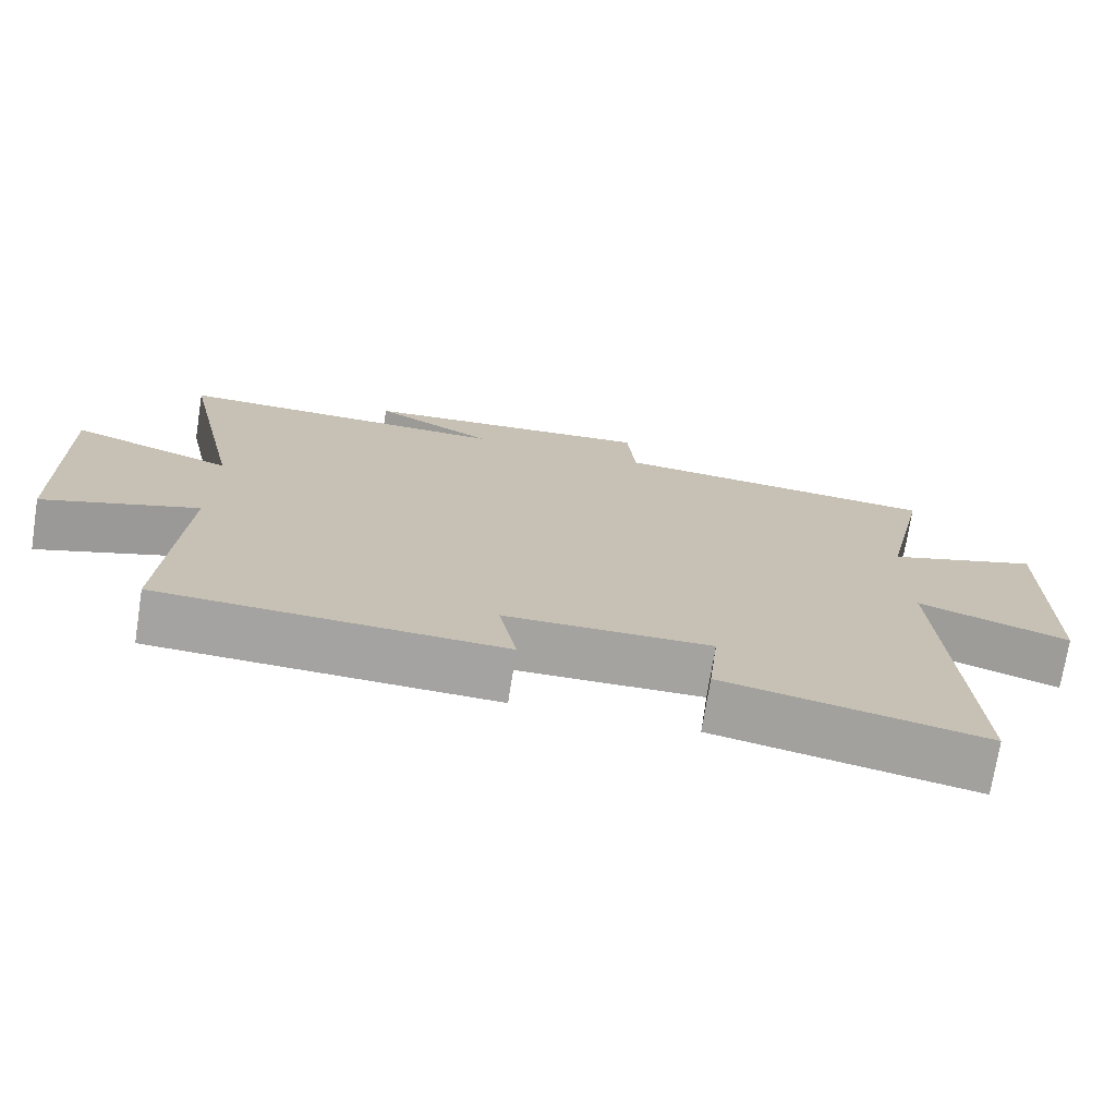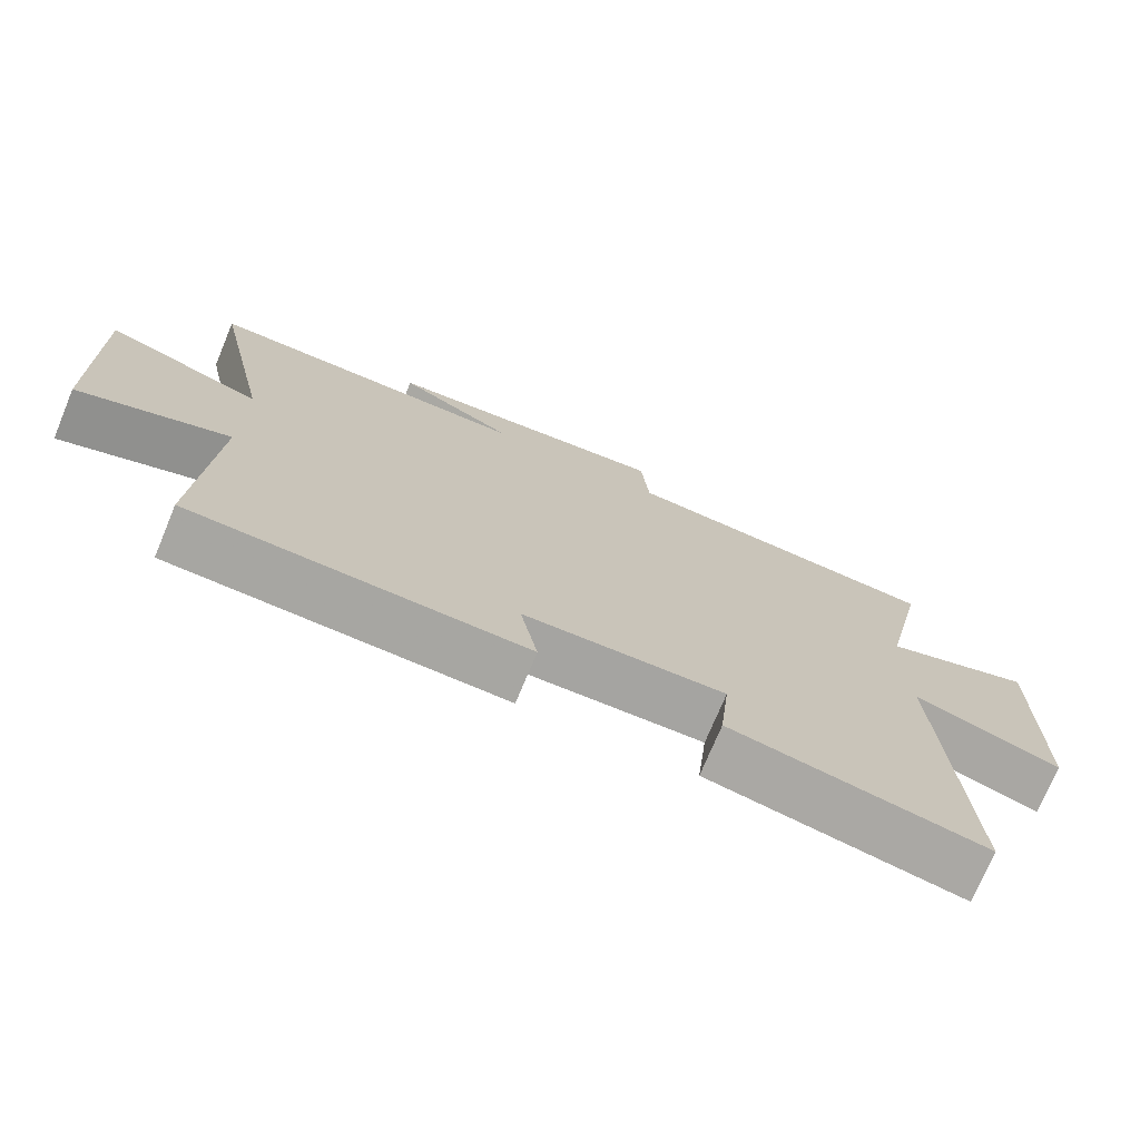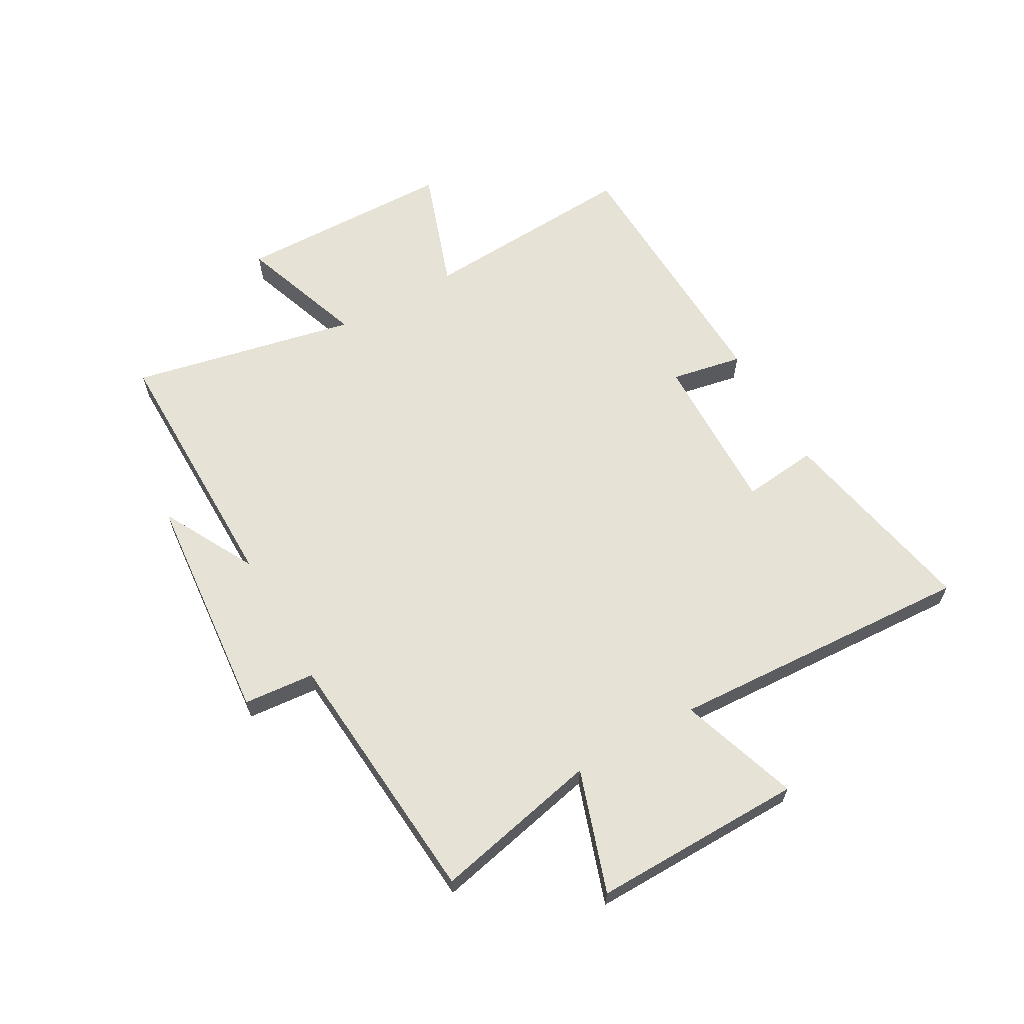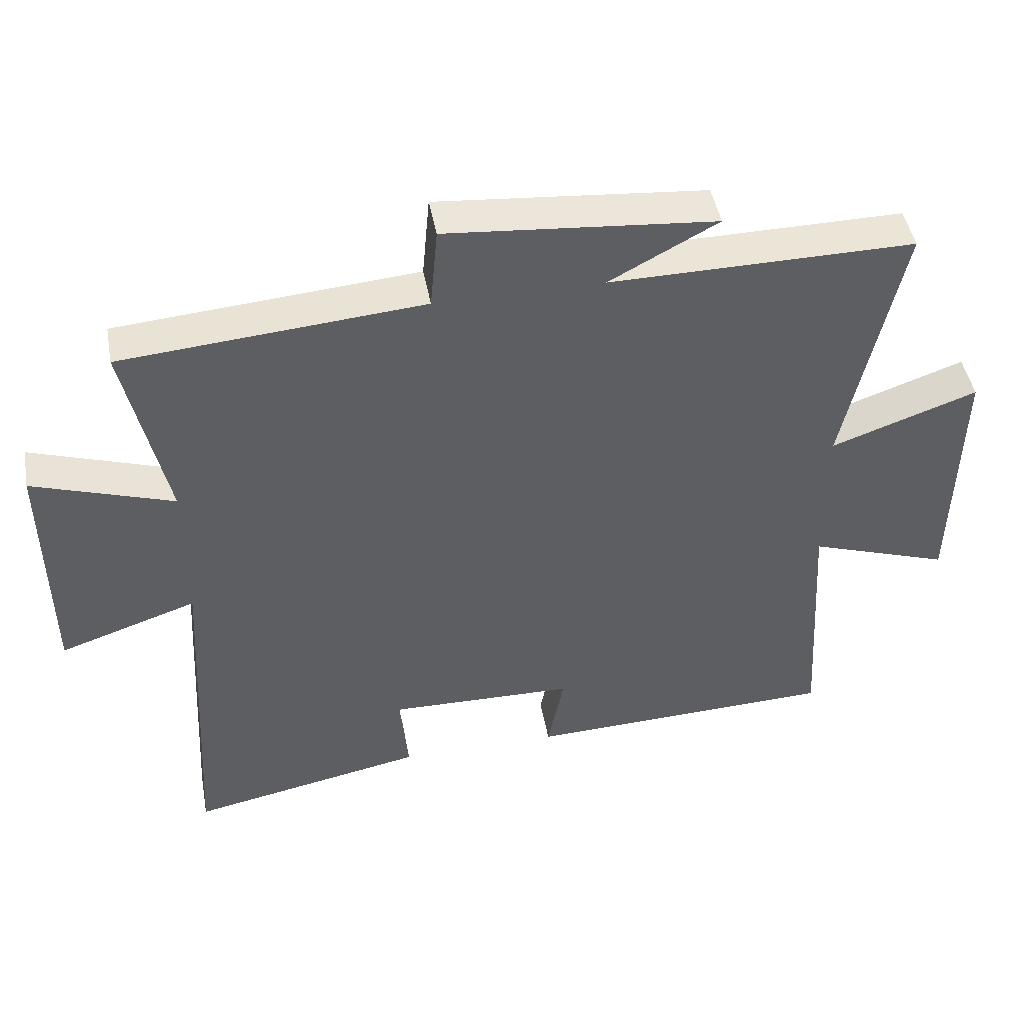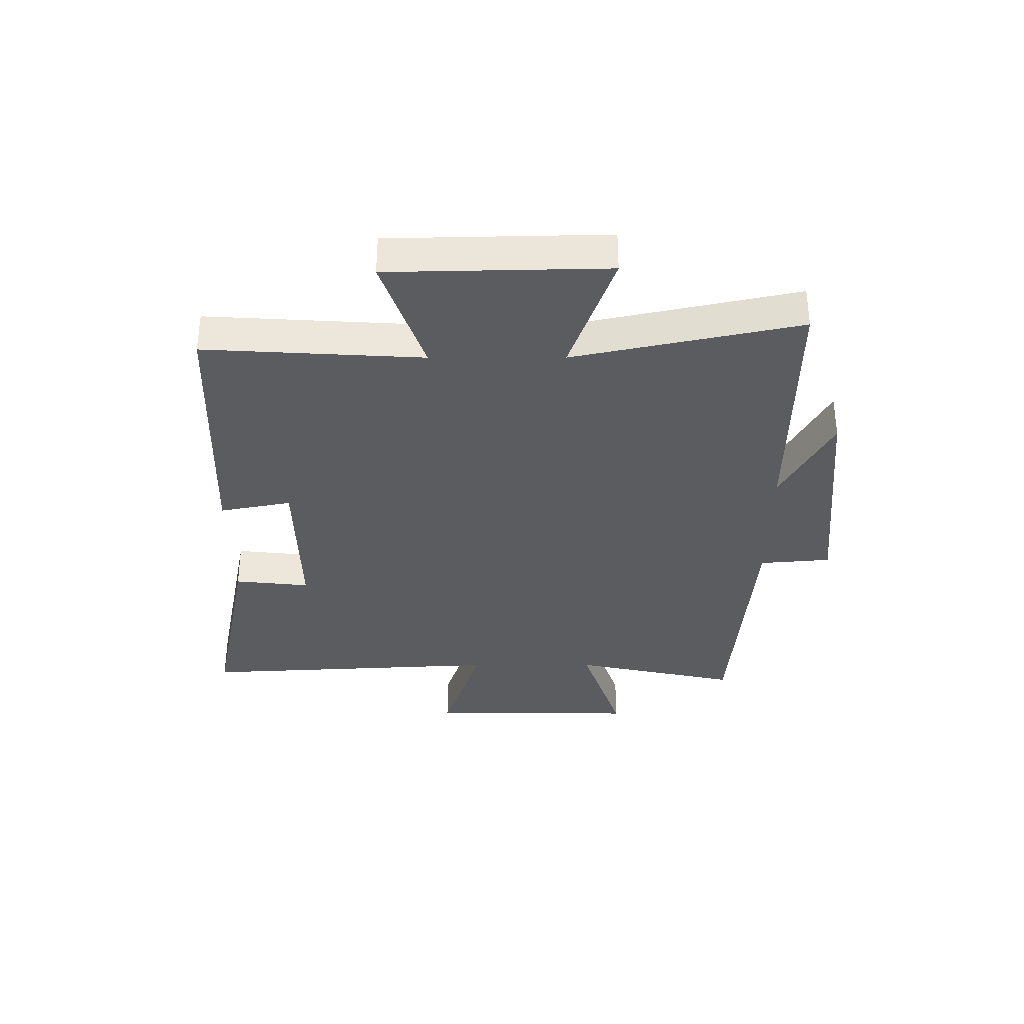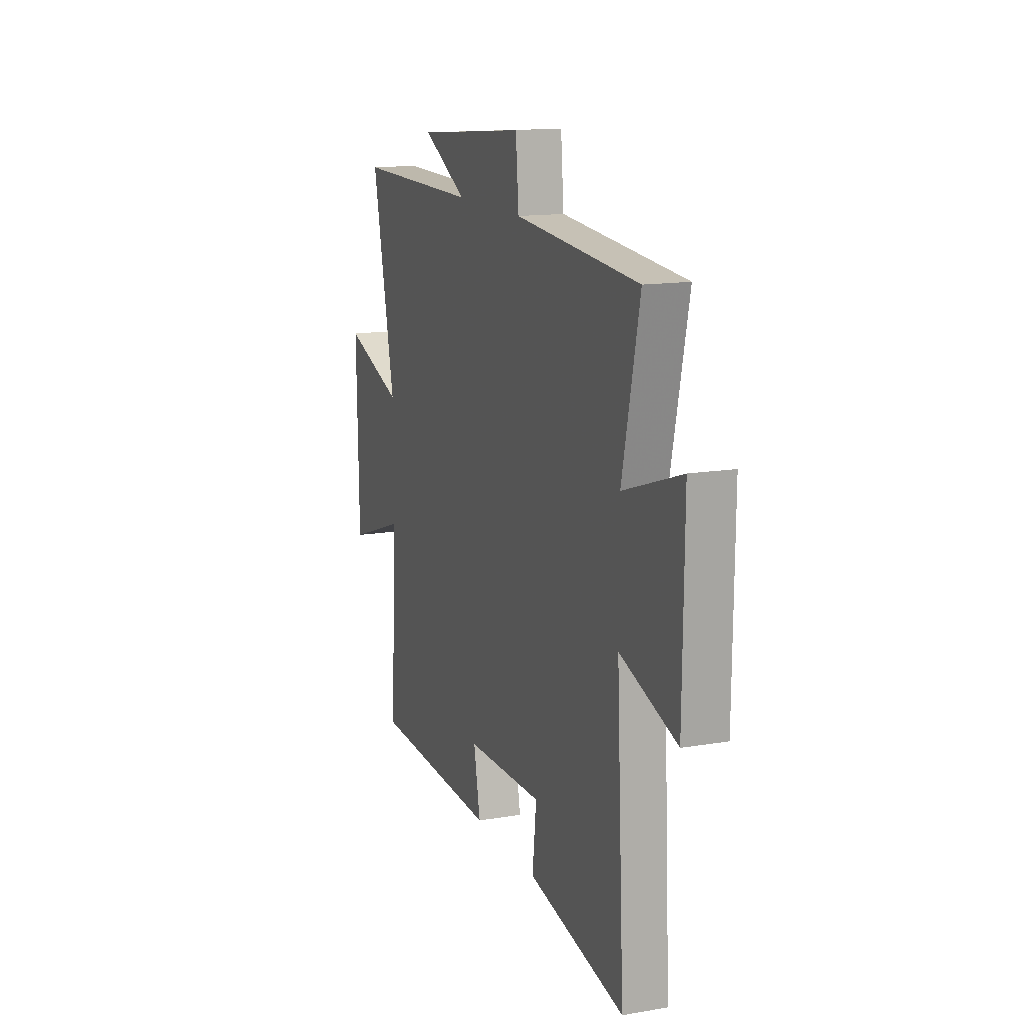
<metadata>
{"format":"obj","ext":"obj","renderer":"f3d","projection":"perspective","resolution":1024,"background":"white","views":[{"elev":-73.1,"azim":-9.0,"up":"+Z"},{"elev":-73.5,"azim":-22.6,"up":"+Z"},{"elev":63.3,"azim":60.4,"up":"+Y"},{"elev":46.0,"azim":169.6,"up":"+Z"},{"elev":-34.5,"azim":-89.9,"up":"+Y"},{"elev":14.3,"azim":69.5,"up":"+Z"}]}
</metadata>
<code>
v -0.522 0.07 -0.484
v -0.5 0.07 -0.11
v -0.709 0.07 -0.182
v -0.717 0.07 0.192
v -0.5 0.07 0.116
v -0.583 0.07 0.503
v -0.132 0.07 0.5
v -0.293 0.07 0.586
v 0.105 0.07 0.622
v 0.116 0.07 0.5
v 0.562 0.07 0.464
v 0.5 0.07 0.179
v 0.708 0.07 0.249
v 0.704 0.07 -0.113
v 0.5 0.07 -0.045
v 0.529 0.07 -0.569
v 0.179 0.07 -0.5
v 0.193 0.07 -0.371
v -0.085 0.07 -0.377
v -0.061 0.07 -0.5
v -0.522 0 -0.484
v -0.5 0 -0.11
v -0.709 0 -0.182
v -0.717 0 0.192
v -0.5 0 0.116
v -0.583 0 0.503
v -0.132 0 0.5
v -0.293 0 0.586
v 0.105 0 0.622
v 0.116 0 0.5
v 0.562 0 0.464
v 0.5 0 0.179
v 0.708 0 0.249
v 0.704 0 -0.113
v 0.5 0 -0.045
v 0.529 0 -0.569
v 0.179 0 -0.5
v 0.193 0 -0.371
v -0.085 0 -0.377
v -0.061 0 -0.5
f 19 20 1 2
f 18 19 2
f 15 16 17 18
f 15 18 2
f 12 13 14 15
f 12 15 2
f 10 11 12 2
f 7 8 9 10
f 7 10 2 3
f 5 6 7
f 5 7 3
f 3 4 5
f 22 21 40 39
f 22 39 38
f 38 37 36 35
f 22 38 35
f 35 34 33 32
f 22 35 32
f 22 32 31 30
f 30 29 28 27
f 23 22 30 27
f 27 26 25
f 23 27 25
f 25 24 23
f 1 21 22 2
f 2 22 23 3
f 3 23 24 4
f 4 24 25 5
f 5 25 26 6
f 6 26 27 7
f 7 27 28 8
f 8 28 29 9
f 9 29 30 10
f 10 30 31 11
f 11 31 32 12
f 12 32 33 13
f 13 33 34 14
f 14 34 35 15
f 15 35 36 16
f 16 36 37 17
f 17 37 38 18
f 18 38 39 19
f 19 39 40 20
f 20 40 21 1

</code>
